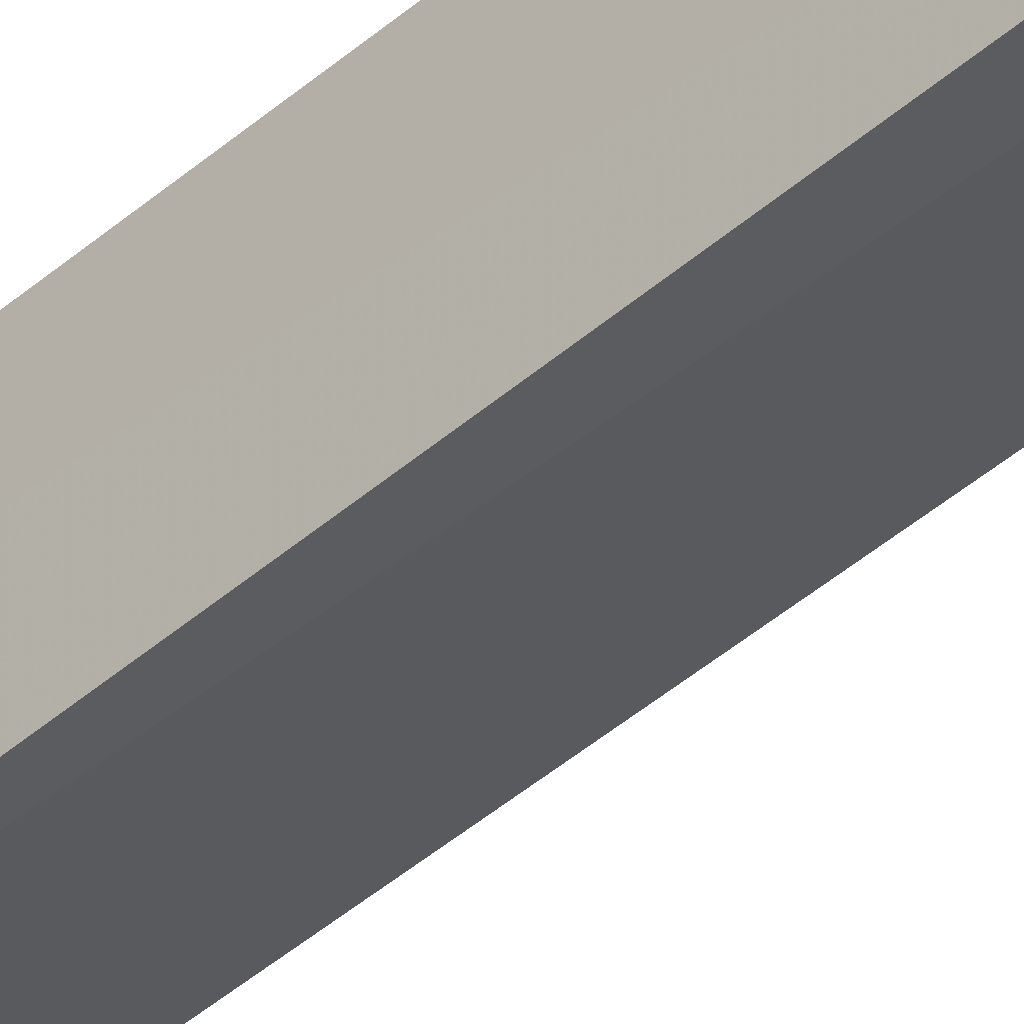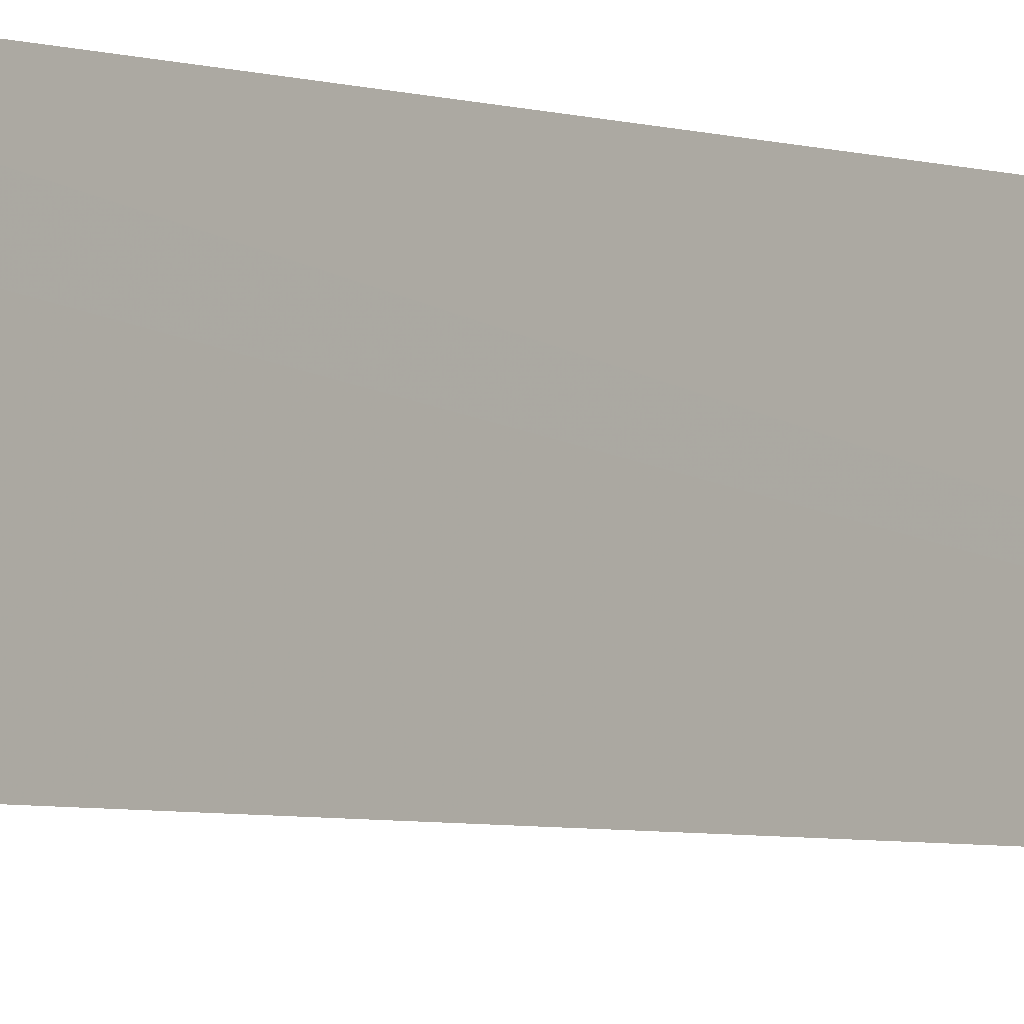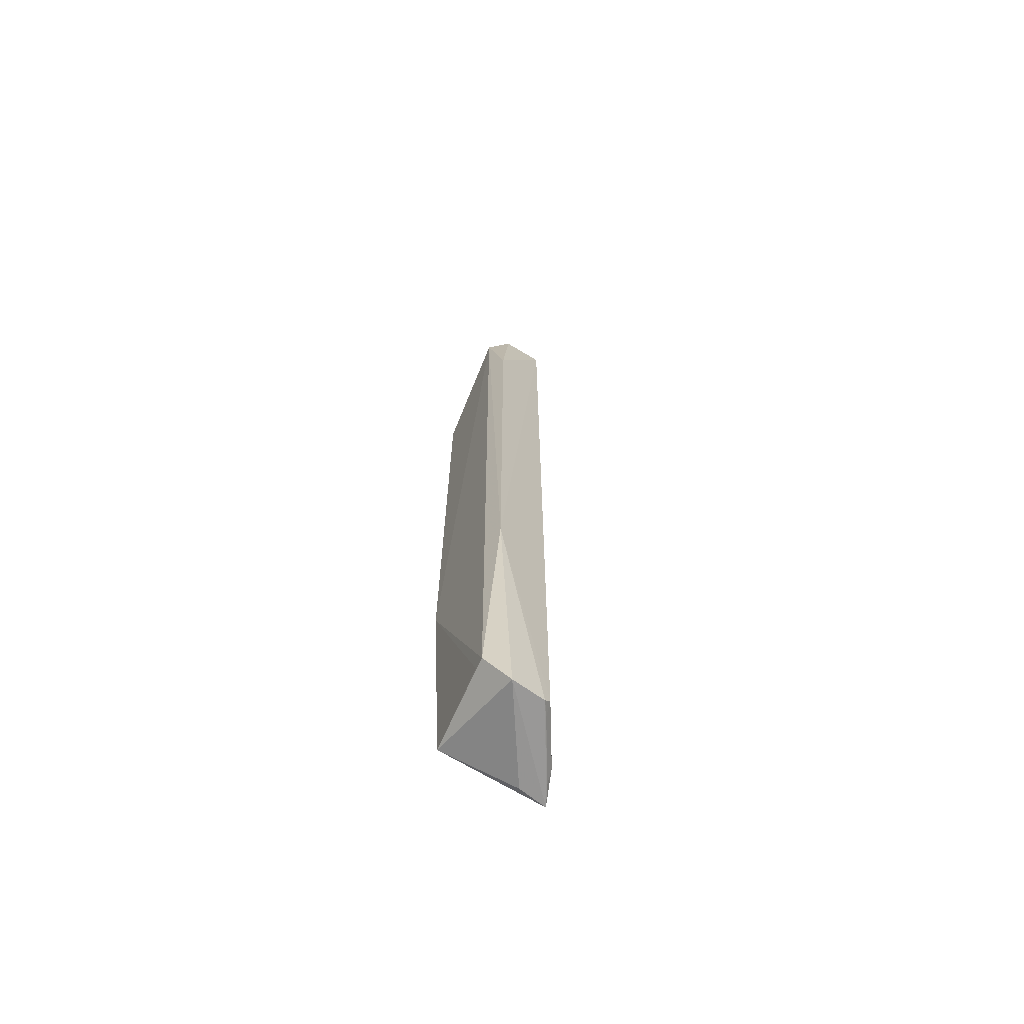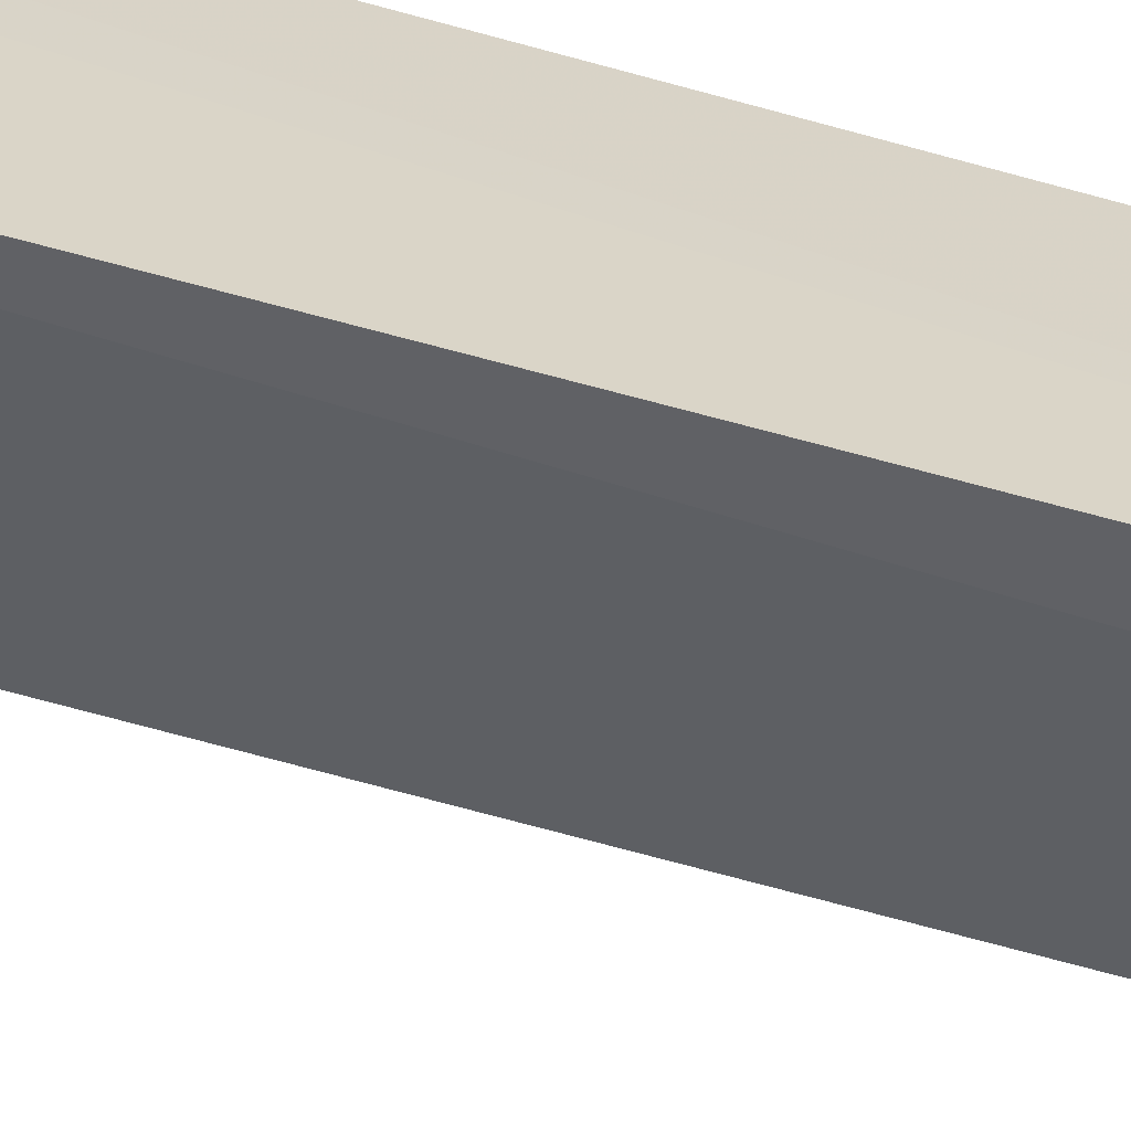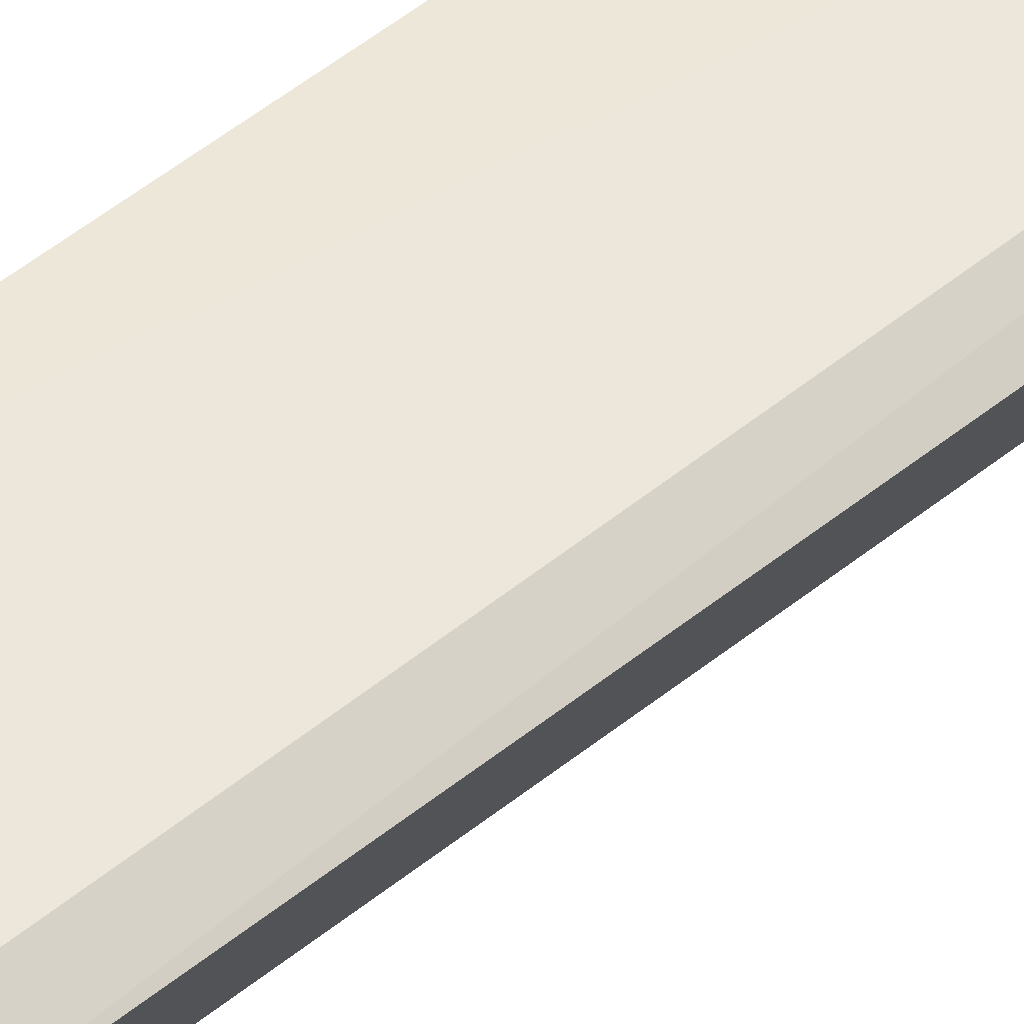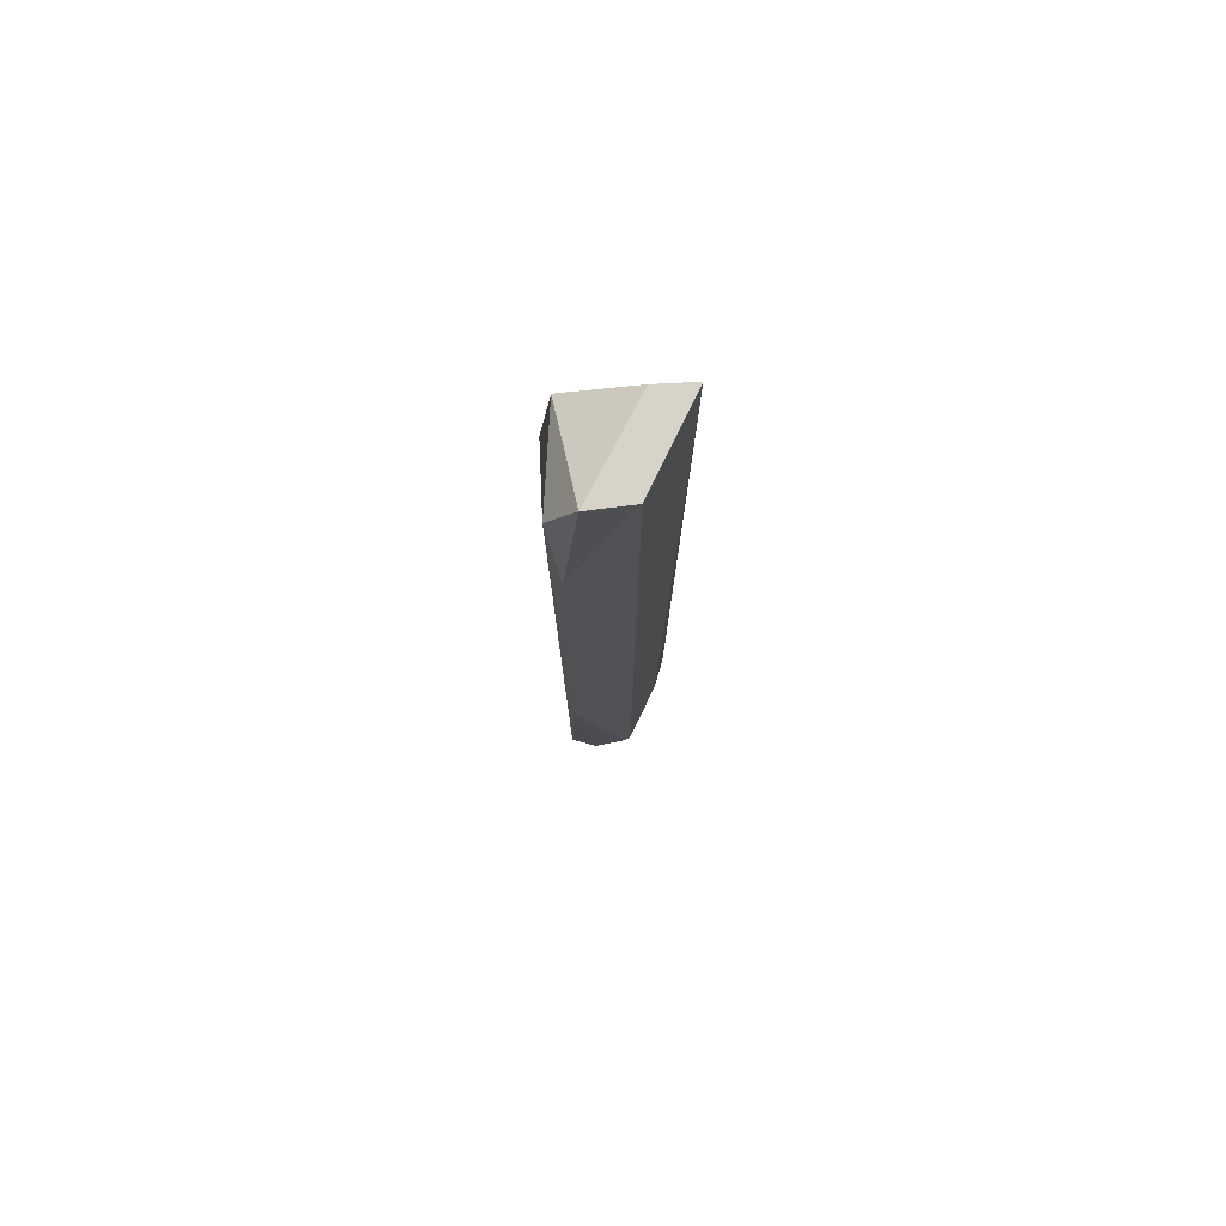
<metadata>
{"format":"obj","ext":"obj","renderer":"f3d","projection":"perspective","resolution":1024,"background":"white","views":[{"elev":-46.5,"azim":-45.9,"up":"+Z"},{"elev":-3.9,"azim":-142.1,"up":"+Z"},{"elev":-67.9,"azim":69.1,"up":"+Y"},{"elev":-62.6,"azim":-106.3,"up":"+Z"},{"elev":48.9,"azim":47.6,"up":"+Z"},{"elev":77.1,"azim":93.3,"up":"+Y"}]}
</metadata>
<code>
v 0.03283 0.06462 -0.04338
v 0.03362 -0.07985 -0.04813
v 0.03191 0.07122 -0.05418
v 0.01787 0.07122 -0.05999
v 0.01793 -0.03682 -0.04151
v 0.03187 -0.07864 -0.05409
v 0.03313 0.07122 -0.04748
v 0.03332 -0.07611 -0.04401
v 0.01793 0.06462 -0.04338
v 0.03583 -0.03682 -0.04541
v 0.01748 -0.08001 -0.05906
v 0.01793 0.04887 -0.04151
v 0.0185 0.07122 -0.05406
v 0.03227 -0.07982 -0.0532
v 0.03583 0.04887 -0.04541
v 0.0226 -0.07868 -0.05792
v 0.01793 -0.07531 -0.04338
v 0.02077 -0.07976 -0.058
v 0.03136 -0.07561 -0.04388
v 0.01879 -0.07981 -0.05477
v 0.03006 -0.07971 -0.05421
f 6 4 3
f 7 3 4
f 8 1 5
f 9 1 7
f 10 6 3
f 10 8 2
f 10 1 8
f 11 9 4
f 12 5 1
f 12 1 9
f 12 11 5
f 12 9 11
f 13 9 7
f 13 7 4
f 13 4 9
f 14 10 2
f 14 6 10
f 14 2 11
f 15 10 3
f 15 3 7
f 15 7 1
f 15 1 10
f 16 11 4
f 16 4 6
f 17 5 11
f 17 2 8
f 18 14 11
f 18 11 16
f 19 17 8
f 19 8 5
f 19 5 17
f 20 17 11
f 20 11 2
f 20 2 17
f 21 18 16
f 21 16 6
f 21 6 14
f 21 14 18

</code>
